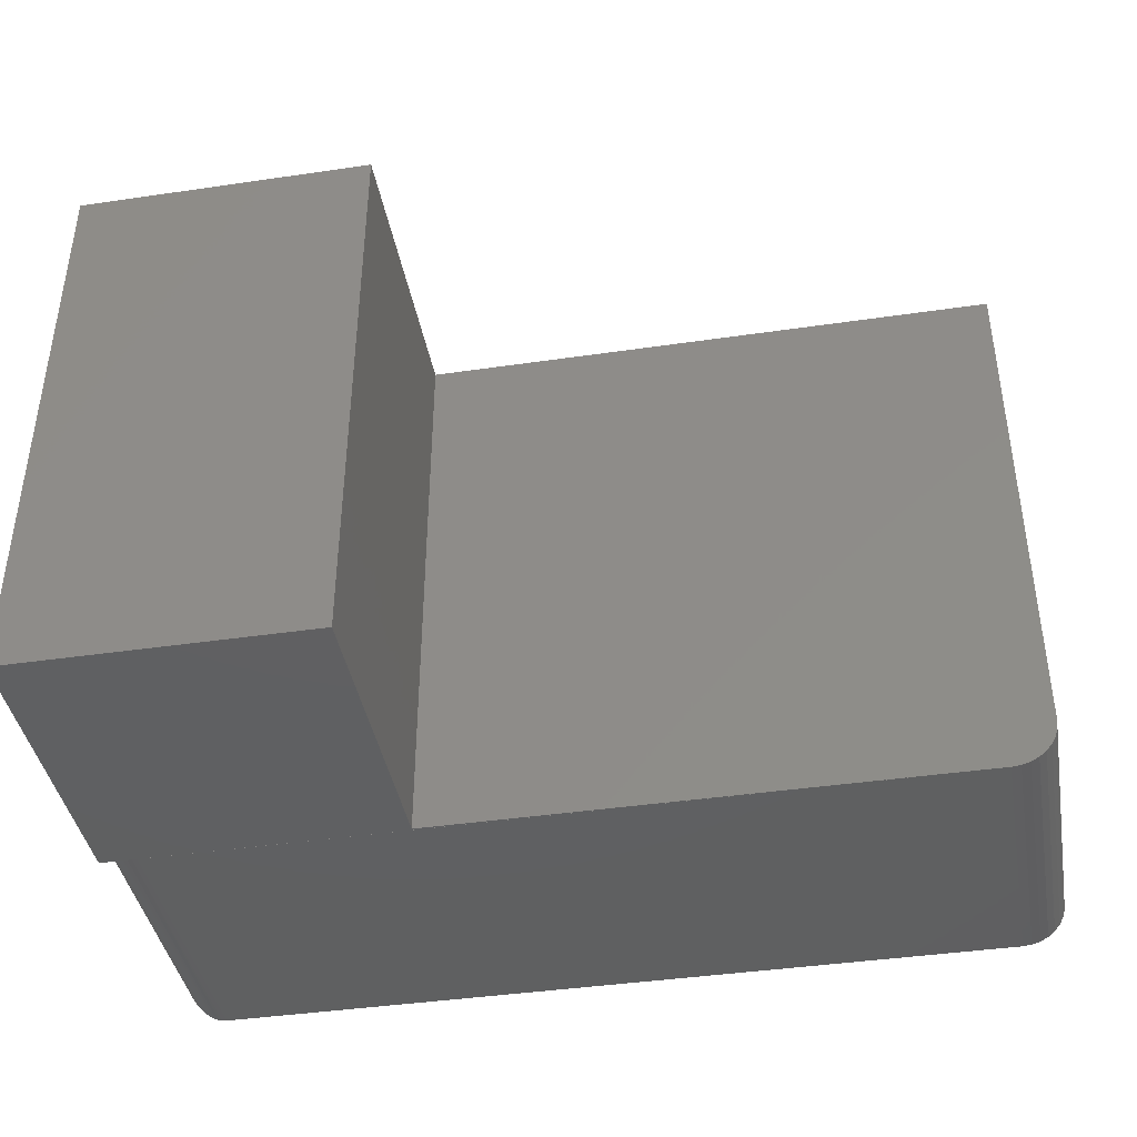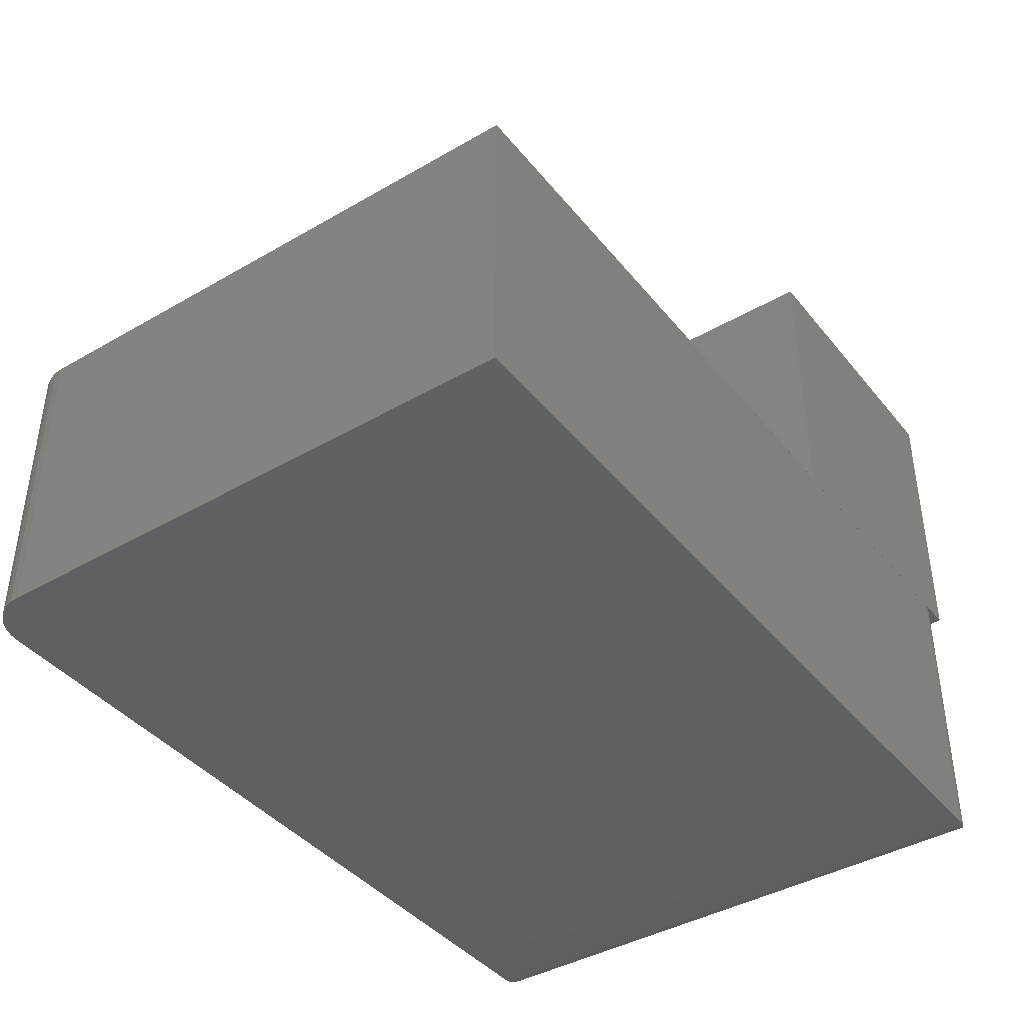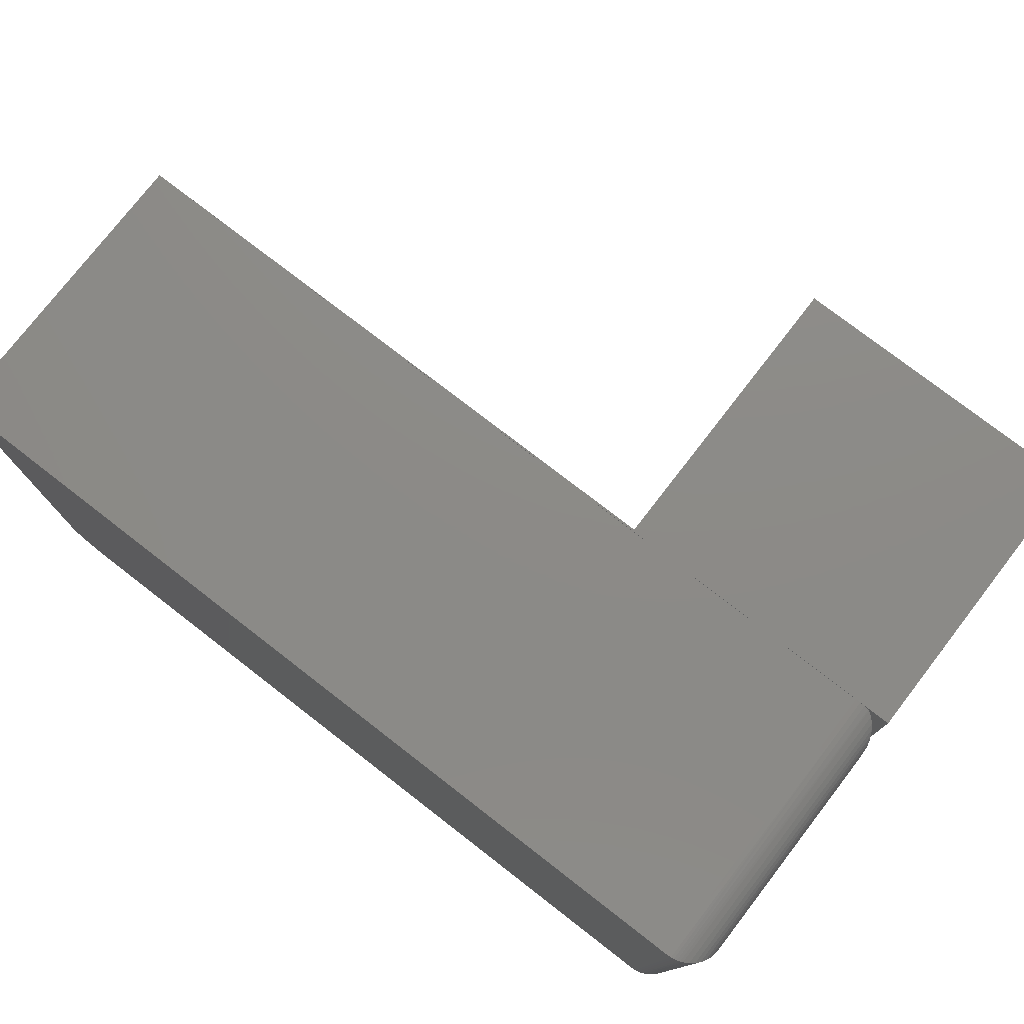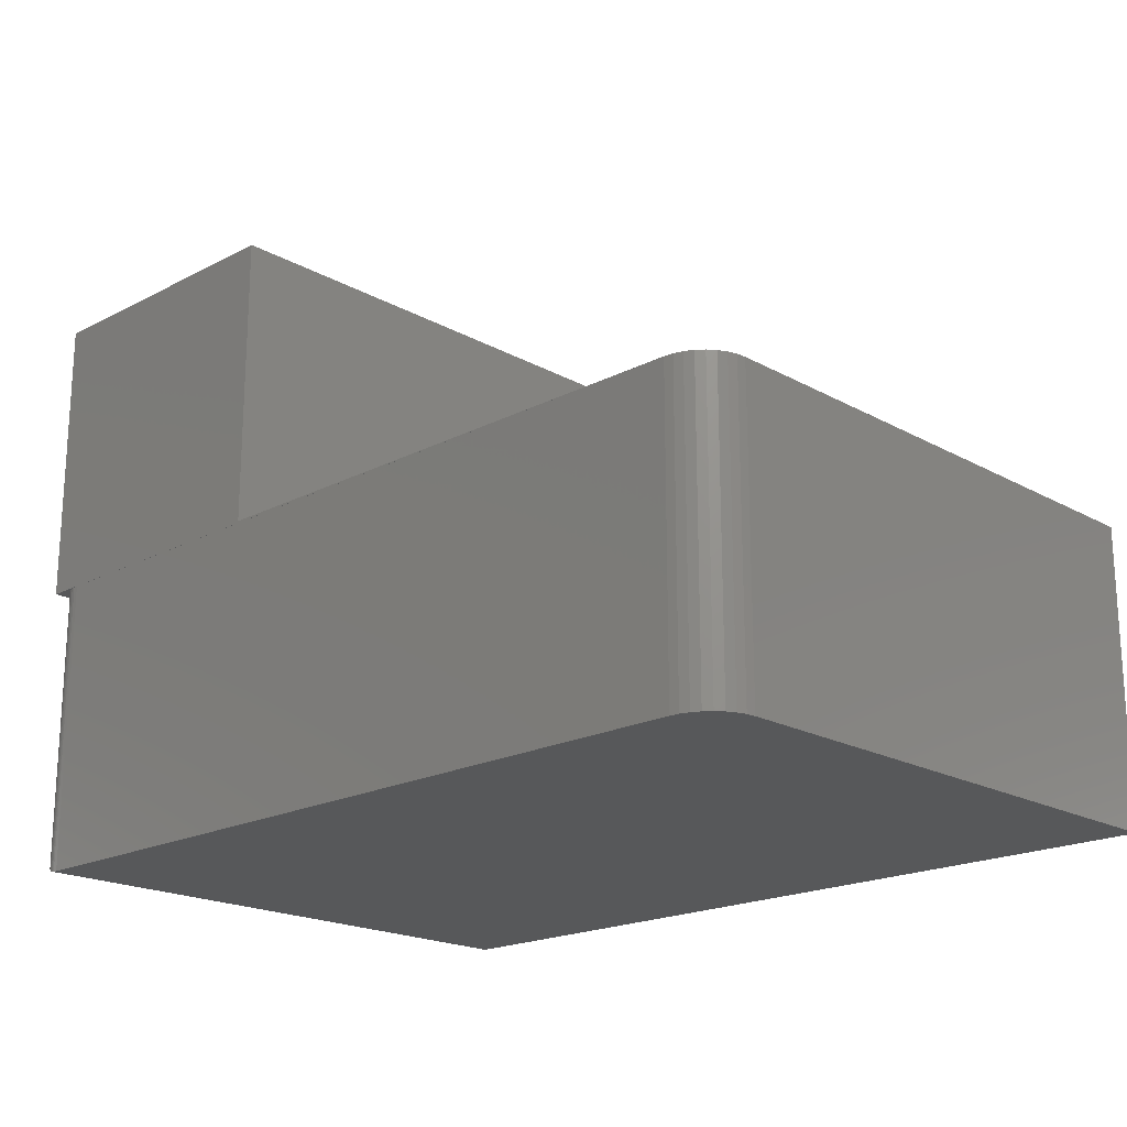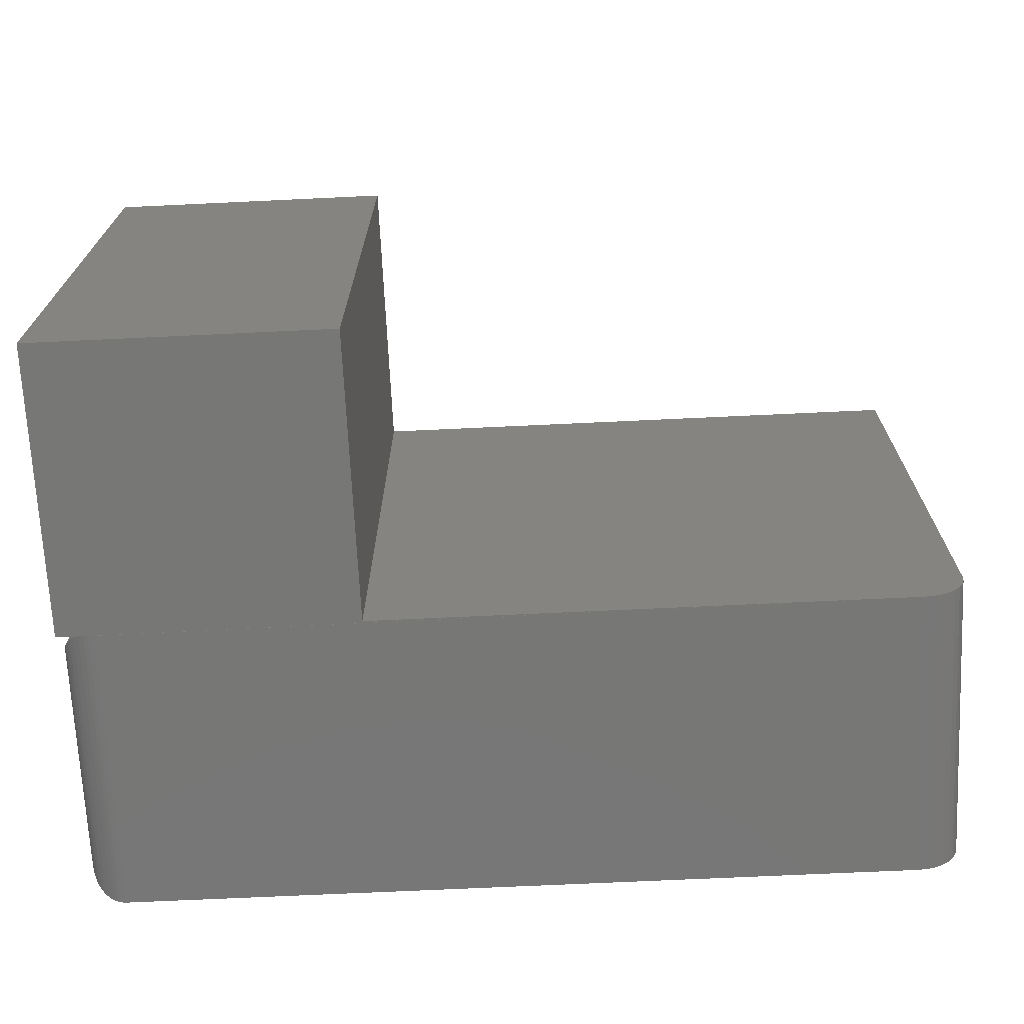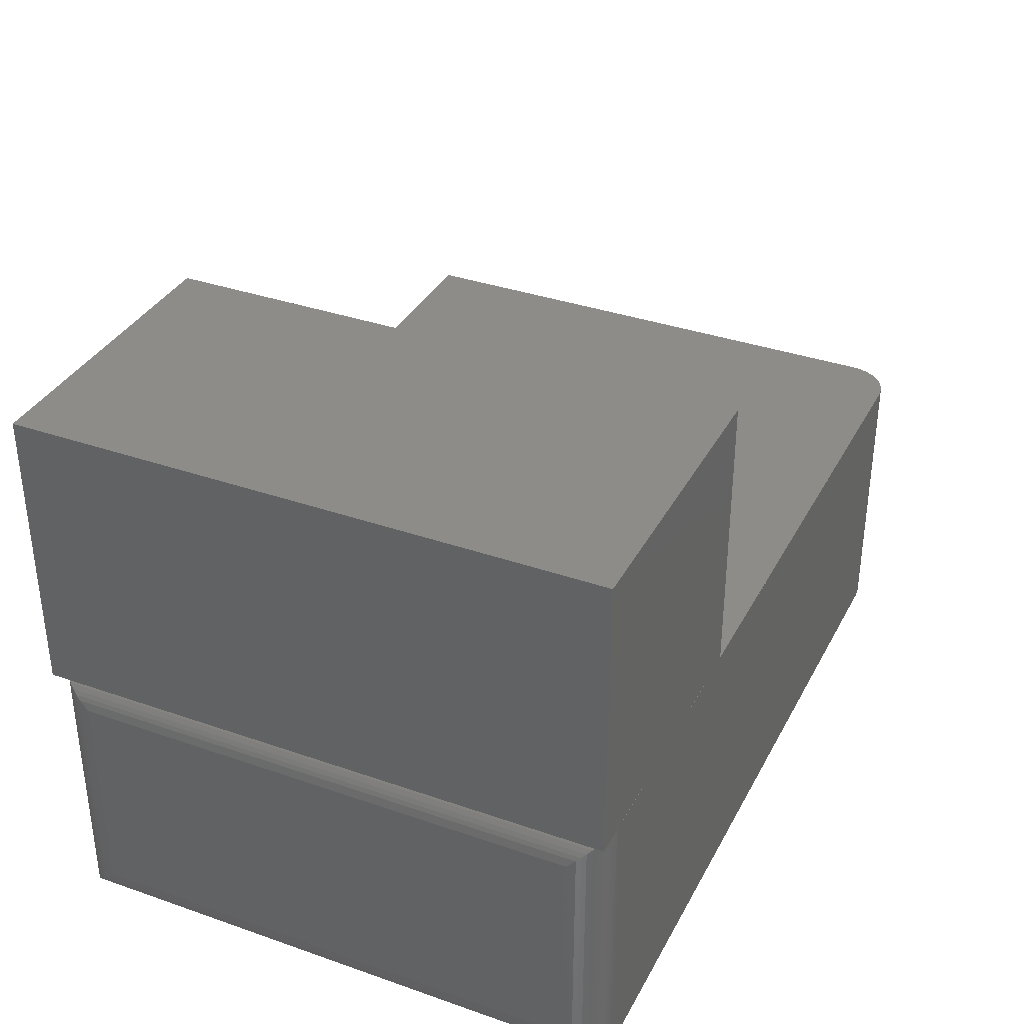
<metadata>
{"format":"stl","ext":"stl","renderer":"f3d","projection":"perspective","resolution":1024,"background":"white","views":[{"elev":-41.1,"azim":10.1,"up":"+Y"},{"elev":-41.0,"azim":125.2,"up":"+Z"},{"elev":76.9,"azim":-142.3,"up":"+Y"},{"elev":-19.5,"azim":44.0,"up":"+Z"},{"elev":-69.8,"azim":2.7,"up":"+Y"},{"elev":35.3,"azim":-65.2,"up":"+Z"}]}
</metadata>
<code>
# stl→obj: 78 verts, 152 faces
v 0.02695 -0.0002967 0.25
v 0.02274 -0.001181 0.25
v 0.75 0 0.2526
v 0 0 0.25
v 0.03125 0 0.25
v 0 0 0.5
v 0.2526 0 0.5
v 0.2526 0 0.2526
v 0.03125 0 -5.742e-17
v 0.75 0 -4.592e-17
v 0.7109 -0.5 0.2526
v 0.02274 -0.4988 0.25
v 0.02695 -0.4997 0.25
v 0 -0.5 0.25
v 0.03125 -0.5 0.25
v 0.2526 -0.5 0.2526
v 0.2526 -0.5 0.5
v 0 -0.5 0.5
v 0.03125 -0.5 -1.914e-18
v 0.7109 -0.5 -4.353e-17
v 0.0187 -0.4974 0.25
v 0.01869 -0.002637 0.25
v 1.914e-18 -0.03125 0.03125
v 0.001024 -0.02332 0.2293
v 0.001024 -0.02332 0.02332
v 1.356e-17 -0.03125 0.2214
v 0.02489 -0.0006549 0.0006549
v 0.02246 -0.001261 0.001261
v 0.01774 -0.00307 0.2496
v 0.01774 -0.00307 0.00307
v 0.01337 -0.005622 0.005622
v 0.01337 -0.005622 0.247
v 0.009471 -0.008839 0.008839
v 0.009471 -0.008839 0.2438
v 0.0065 -0.01217 0.01217
v 0.0065 -0.01217 0.2405
v 0.004121 -0.01574 0.01574
v 0.004121 -0.01574 0.2369
v 0.002304 -0.01947 0.01947
v 0.002304 -0.01947 0.2332
v 0.02004 -0.002081 0.002081
v 0.02739 -0.0002397 0.0002397
v 0.001024 -0.4767 0.2293
v 1.356e-17 -0.4688 0.2214
v 0.01774 -0.4969 0.2496
v 0.002304 -0.4805 0.2332
v 0.004121 -0.4843 0.2369
v 0.0065 -0.4878 0.2405
v 0.009471 -0.4912 0.2438
v 0.01337 -0.4944 0.247
v 0.001024 -0.4767 0.02332
v 1.914e-18 -0.4688 0.03125
v 0.002304 -0.4805 0.01947
v 0.004121 -0.4843 0.01574
v 0.0065 -0.4878 0.01217
v 0.009471 -0.4912 0.008839
v 0.01337 -0.4944 0.005622
v 0.01774 -0.4969 0.00307
v 0.02004 -0.4979 0.002081
v 0.02246 -0.4987 0.001261
v 0.02489 -0.4993 0.0006549
v 0.02739 -0.4998 0.0002397
v 0.7386 -0.4886 0.2526
v 0.7259 -0.497 0.2526
v 0.7326 -0.4934 0.2526
v 0.7186 -0.4992 0.2526
v 0.7434 -0.4826 0.2526
v 0.747 -0.4759 0.2526
v 0.7492 -0.4686 0.2526
v 0.75 -0.4609 0.2526
v 0.75 -0.4609 -4.592e-17
v 0.7492 -0.4686 -4.588e-17
v 0.747 -0.4759 -4.574e-17
v 0.7434 -0.4826 -4.552e-17
v 0.7386 -0.4886 -4.522e-17
v 0.7326 -0.4934 -4.486e-17
v 0.7259 -0.497 -4.445e-17
v 0.7186 -0.4992 -4.4e-17
f 1 2 3
f 4 3 2
f 5 1 3
f 4 6 7
f 4 7 8
f 4 8 3
f 5 3 9
f 9 3 10
f 11 12 13
f 12 11 14
f 11 13 15
f 14 11 16
f 14 16 17
f 14 17 18
f 15 19 11
f 11 19 20
f 18 17 6
f 6 17 7
f 6 4 18
f 18 4 14
f 17 16 7
f 7 16 8
f 12 14 21
f 2 22 4
f 4 22 21
f 4 21 14
f 23 24 25
f 23 26 24
f 1 27 28
f 1 28 2
f 29 30 31
f 29 31 32
f 32 31 33
f 32 33 34
f 34 33 35
f 34 35 36
f 36 35 37
f 36 37 38
f 38 37 39
f 38 39 40
f 40 39 25
f 40 25 24
f 22 2 28
f 22 28 41
f 22 41 30
f 22 30 29
f 5 9 1
f 1 9 42
f 1 42 27
f 26 43 24
f 26 44 43
f 21 29 45
f 21 22 29
f 24 43 46
f 24 46 40
f 40 46 47
f 40 47 38
f 38 47 48
f 38 48 36
f 36 48 49
f 36 49 34
f 34 49 50
f 34 50 32
f 32 50 45
f 32 45 29
f 44 51 43
f 44 52 51
f 43 51 53
f 43 53 46
f 46 53 54
f 46 54 47
f 47 54 55
f 47 55 48
f 48 55 56
f 48 56 49
f 49 56 57
f 49 57 50
f 50 57 58
f 50 58 45
f 12 59 60
f 12 60 61
f 12 61 13
f 21 45 58
f 21 58 59
f 21 59 12
f 19 15 62
f 62 15 13
f 62 13 61
f 11 8 16
f 63 64 65
f 66 64 63
f 66 63 67
f 66 67 68
f 66 68 69
f 66 69 70
f 66 70 3
f 66 3 8
f 66 8 11
f 71 72 73
f 10 71 73
f 10 73 74
f 10 74 75
f 10 75 76
f 10 76 77
f 10 77 78
f 10 78 20
f 10 20 19
f 10 19 9
f 10 3 71
f 71 3 70
f 71 70 72
f 72 70 69
f 72 69 73
f 73 69 68
f 73 68 74
f 74 68 67
f 74 67 75
f 75 67 63
f 75 63 76
f 76 63 65
f 76 65 77
f 77 65 64
f 77 64 78
f 78 64 66
f 78 66 20
f 20 66 11
f 26 23 44
f 44 23 52
f 52 25 51
f 52 23 25
f 30 57 31
f 31 57 56
f 31 56 33
f 33 56 55
f 33 55 35
f 35 55 54
f 35 54 37
f 37 54 53
f 37 53 39
f 39 53 51
f 39 51 25
f 9 19 42
f 42 19 62
f 42 62 27
f 27 62 61
f 27 61 28
f 28 61 60
f 28 60 41
f 41 60 59
f 41 59 30
f 30 59 58
f 30 58 57

</code>
